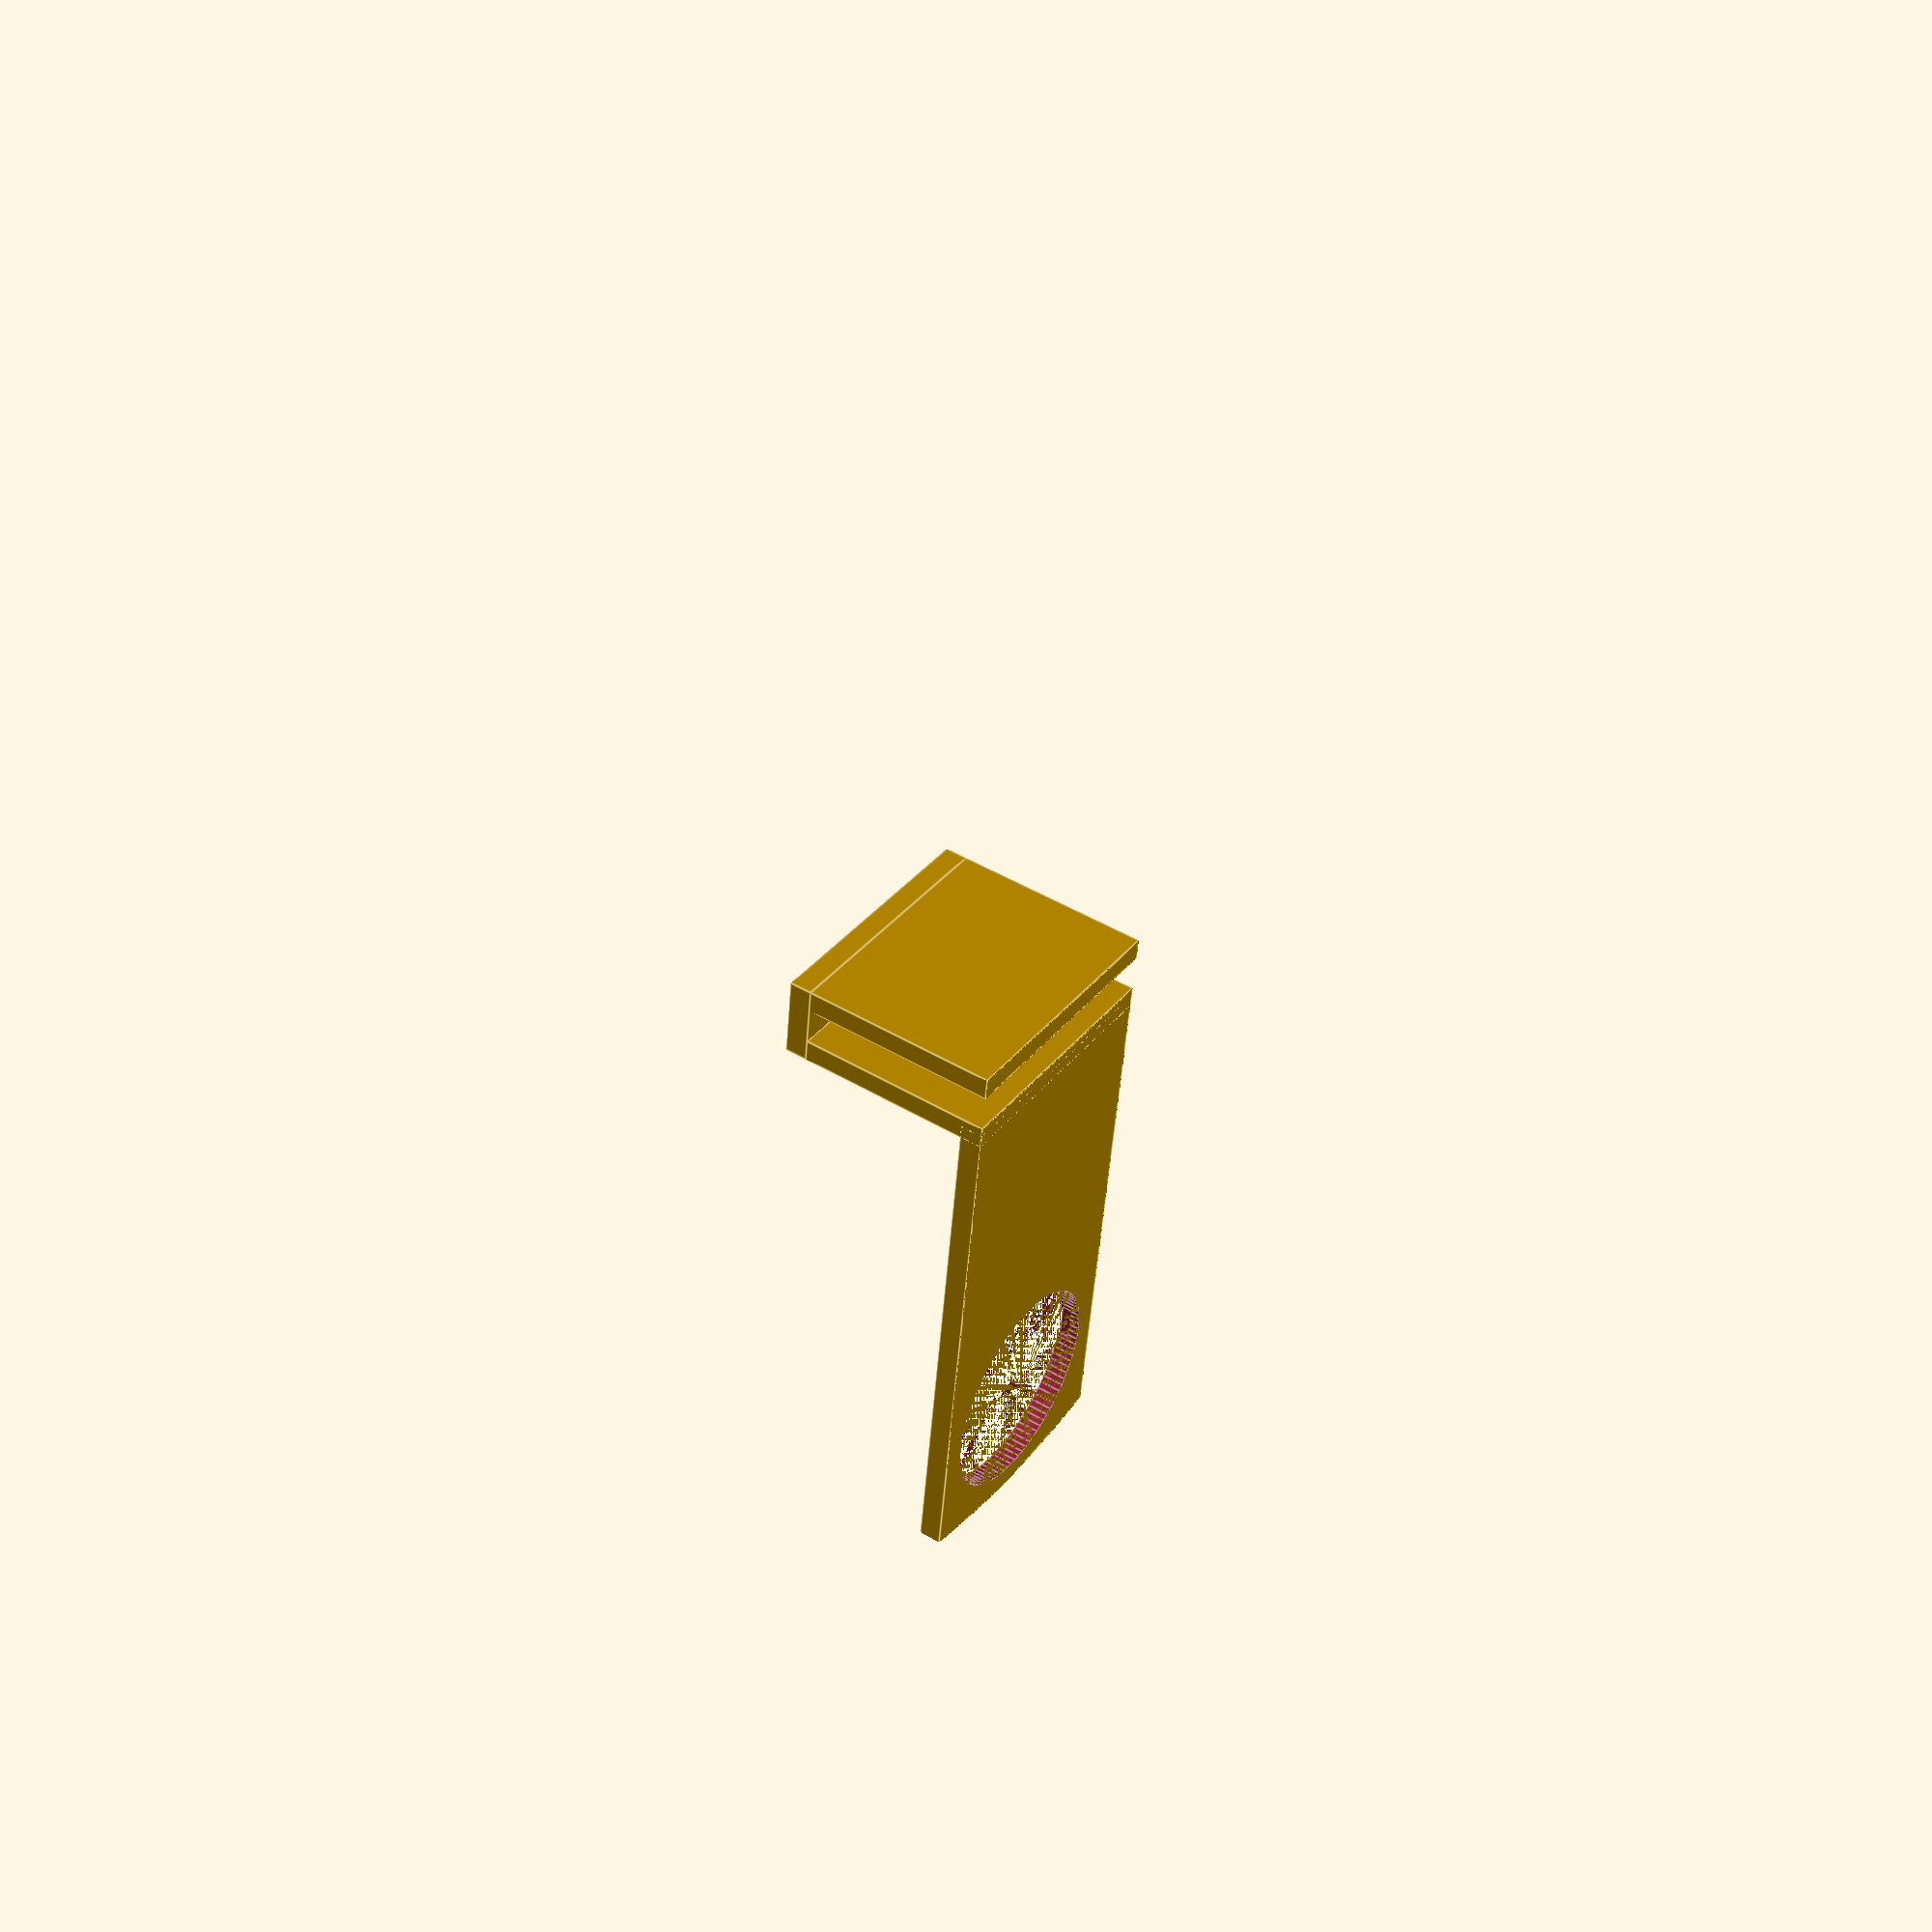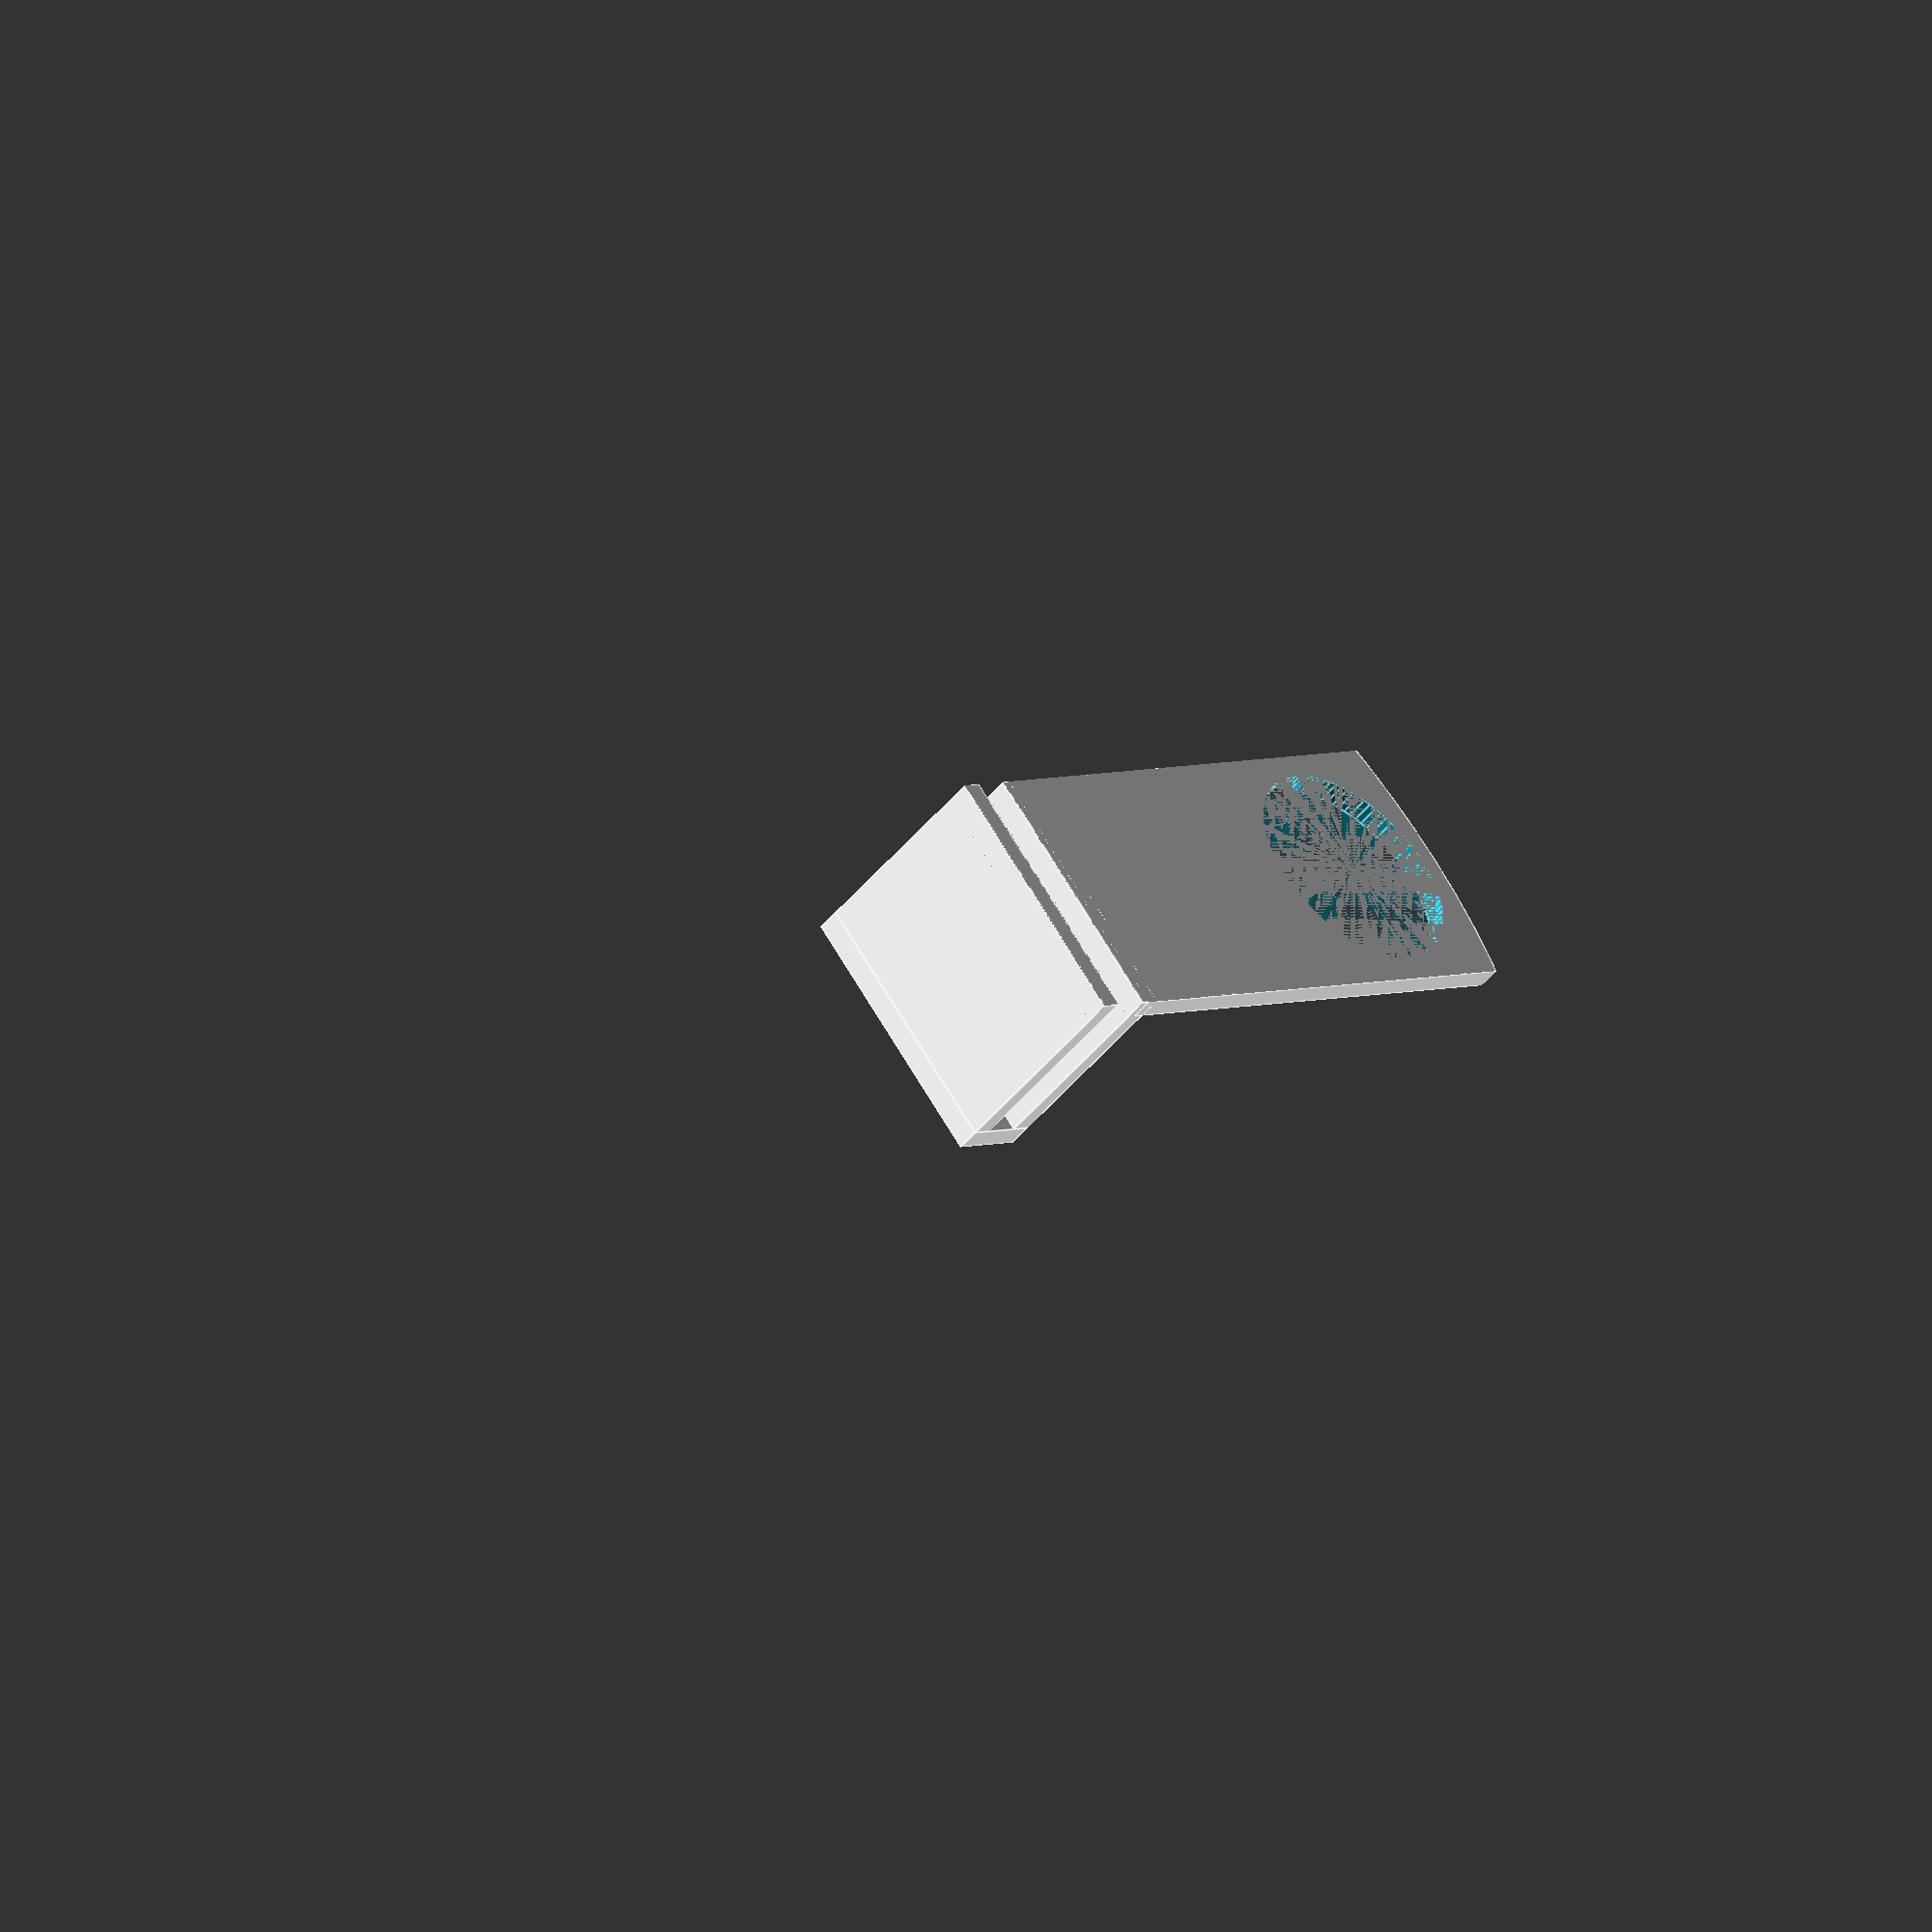
<openscad>
hole_rad = 38 / 2;
thick = 4;
gap = 6.5;
depth = 50;
height = 35;
click_diam = 39;
click_width = 7;
width = (2*hole_rad)+(2*thick);
long = 100;
hor_thick = 4;
$fn = 100;
click_height = 39;

// Hanging brade, flat surface.
translate([0, 0, 0])
{
    cube(size=[thick, width, height]);
}

// Clip-part.
translate([0, 0, height])
{
    cube(size=[thick+gap+thick, width, thick]);
}
    
translate([thick+gap, 0, 0])
{
    cube(size=[thick, width, height]);
}
    

intersection()
{
    difference()
    {
        translate([thick+thick+thick, 0, 0])
        {
            cube(size=[long, width, hor_thick]);
        }
        
        center_x = (thick+gap+thick+long)-thick-thick-hole_rad;
        center_y = width / 2;
        translate([center_x, center_y, 0])
        {
            cylinder(h = hor_thick, r = hole_rad);
        }
        
        // Lock clips cutout.
        translate([center_x - (click_width / 2), center_y - (click_diam / 2), thick / 2])
        {
            cube(size = [click_width, click_height, thick / 2]);
        }

    }
    
    // Rounded edge, just for some curveture!
    translate([0, width/2, 0])
    {
        cylinder(h = hor_thick, r = 110);
    }
    
}
</openscad>
<views>
elev=313.9 azim=82.2 roll=124.1 proj=p view=edges
elev=229.7 azim=39.8 roll=37.9 proj=o view=edges
</views>
